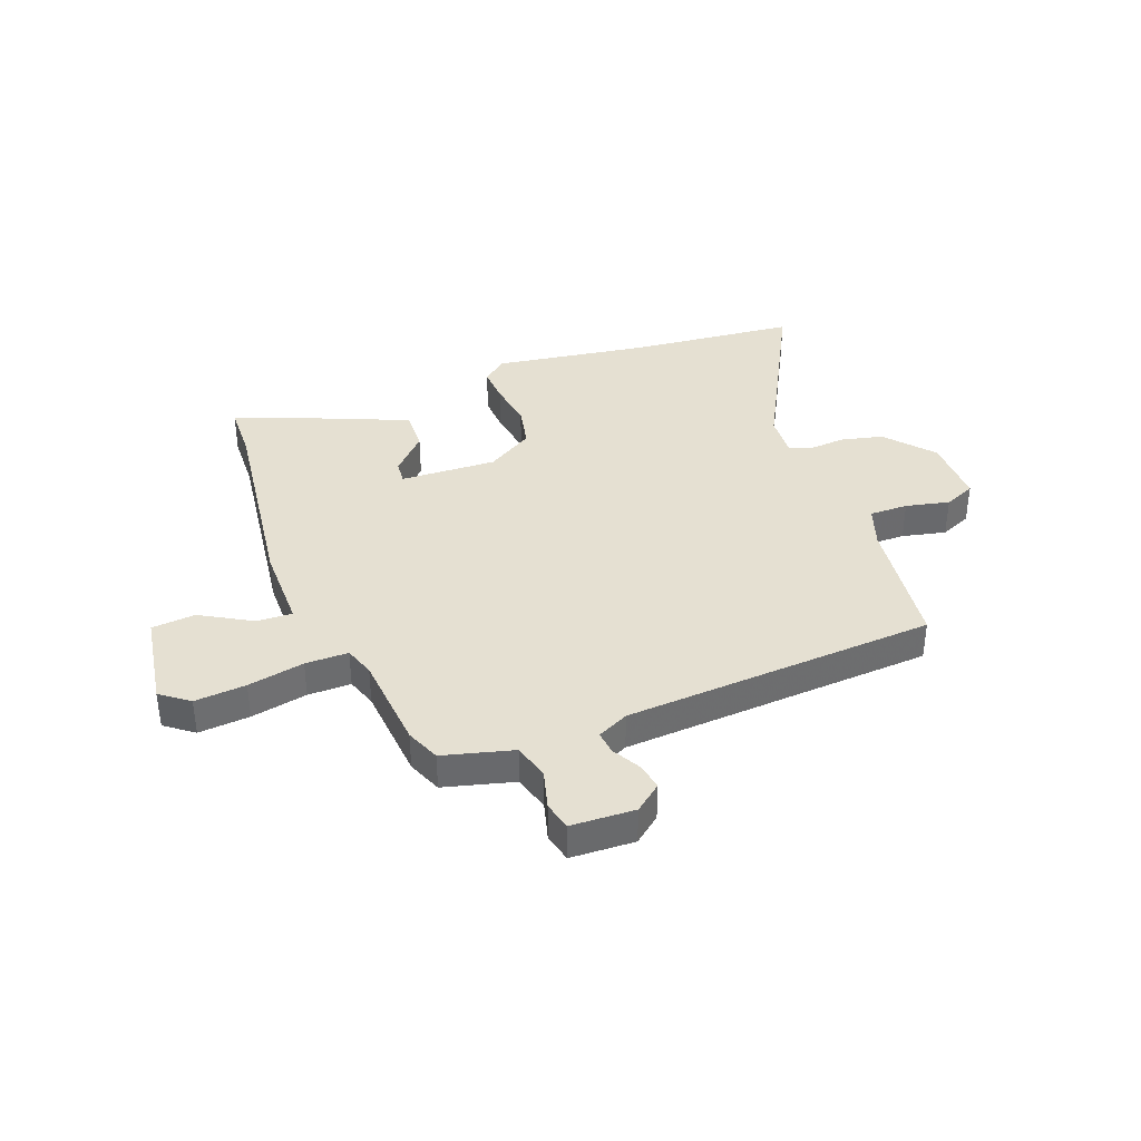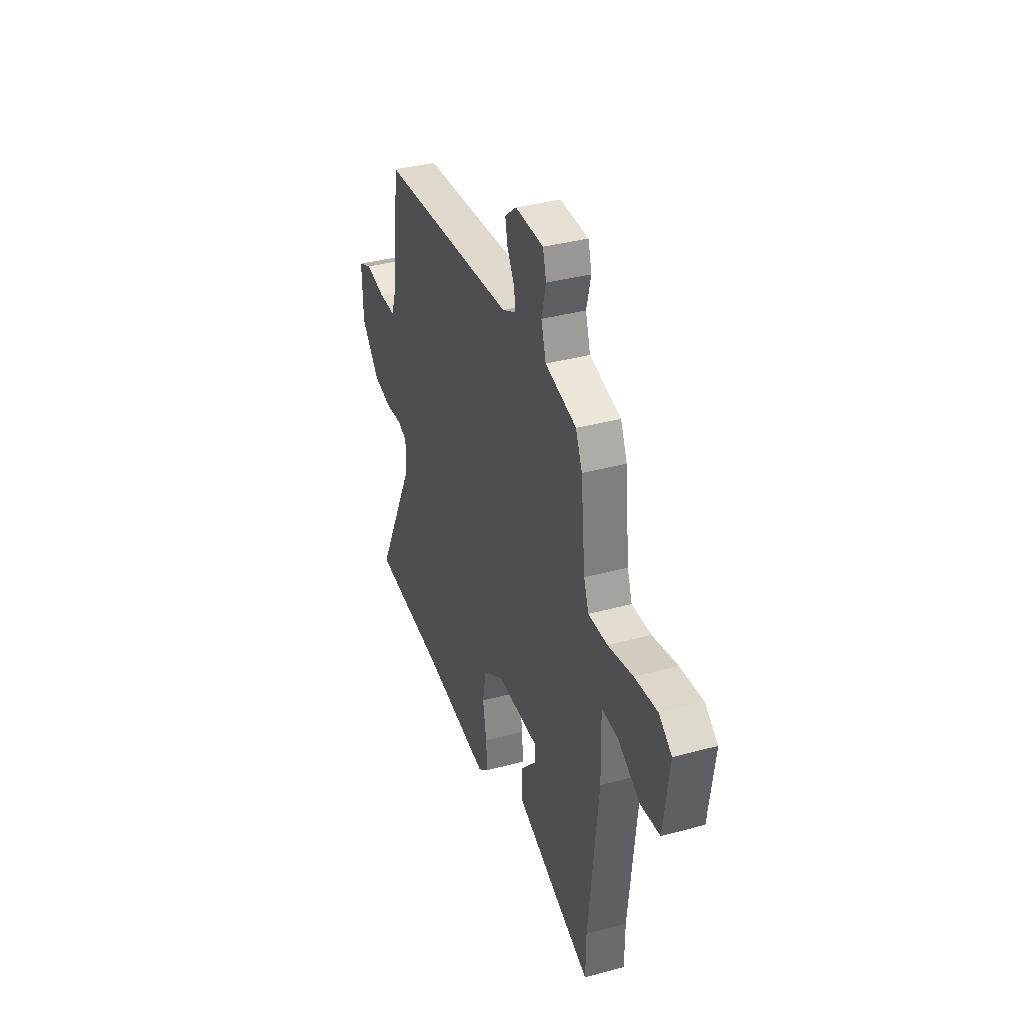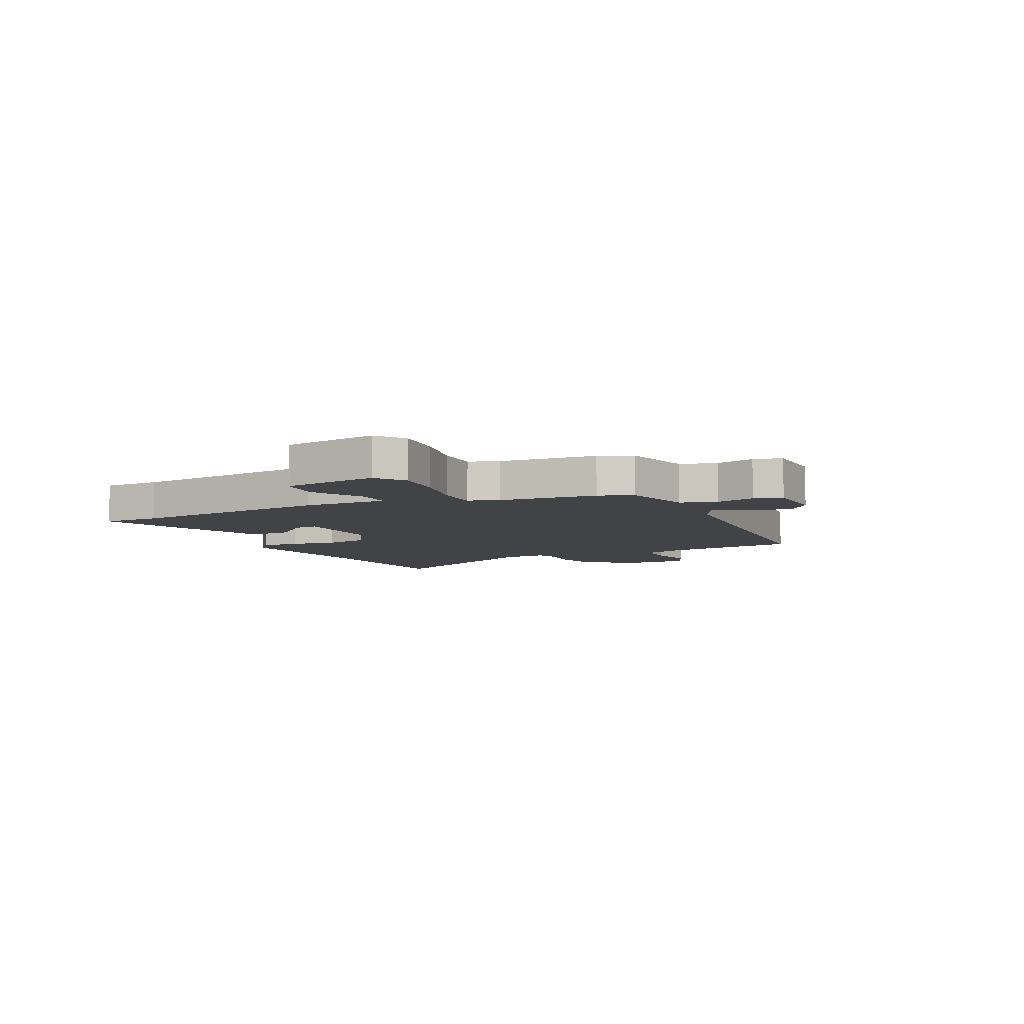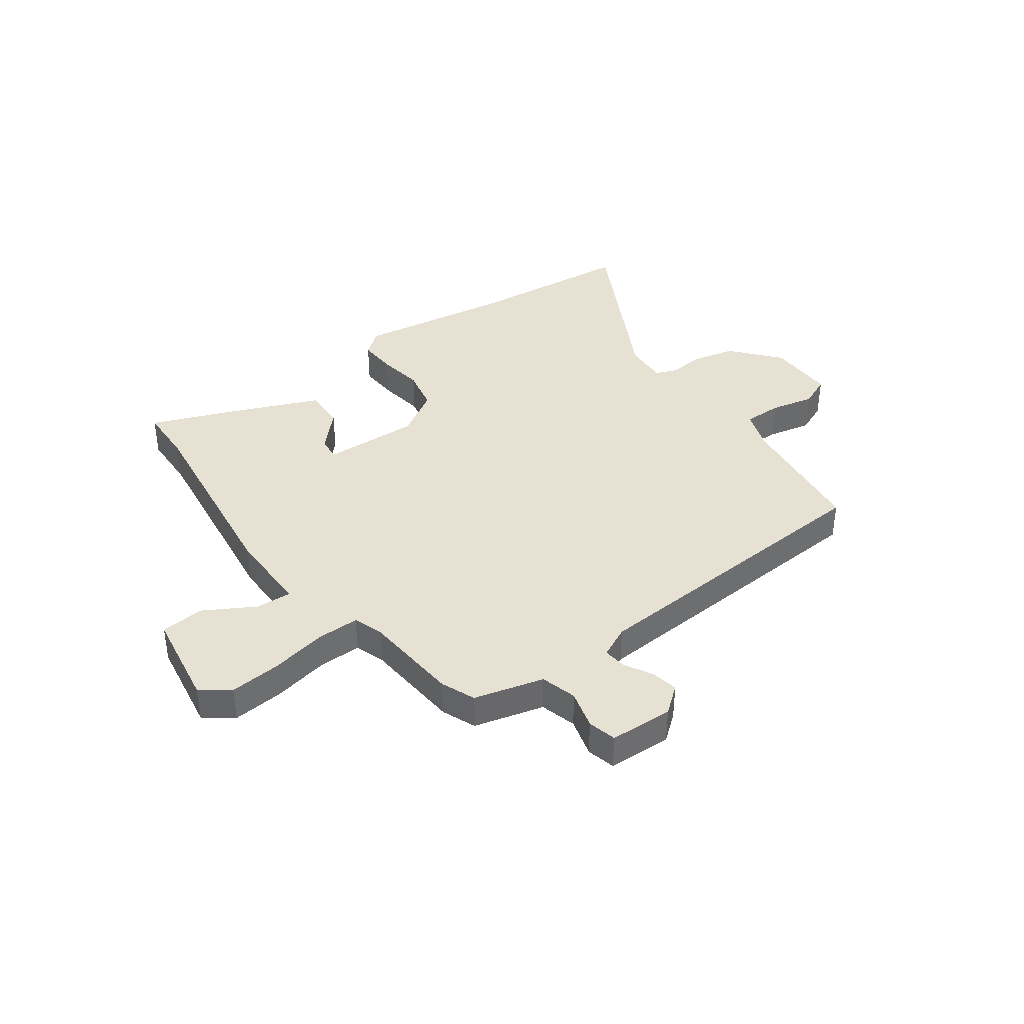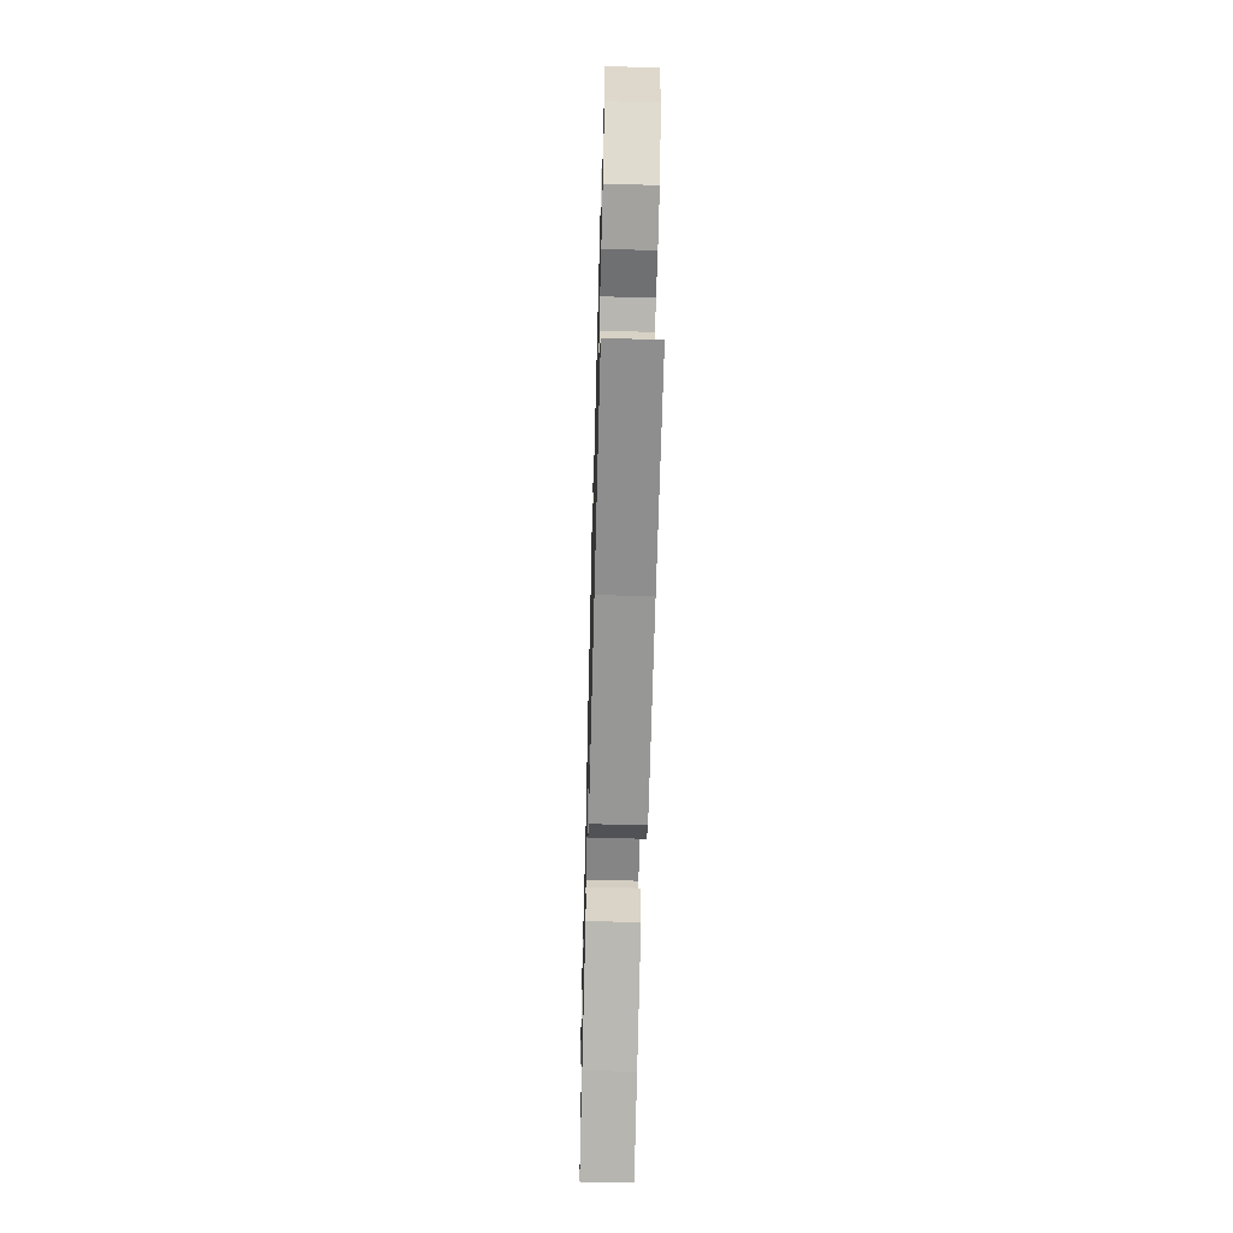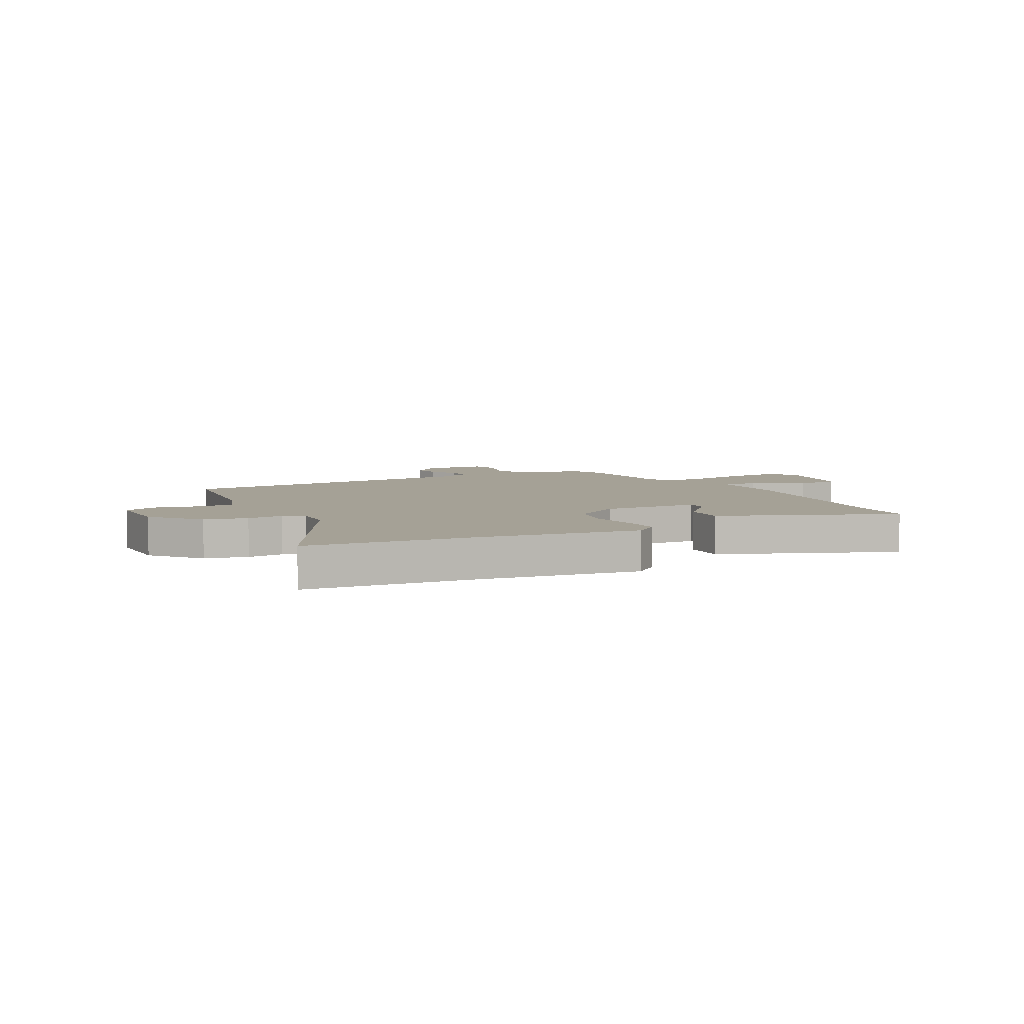
<metadata>
{"format":"obj","ext":"obj","renderer":"f3d","projection":"perspective","resolution":1024,"background":"white","views":[{"elev":37.7,"azim":-19.4,"up":"+Y"},{"elev":36.9,"azim":-109.3,"up":"+Z"},{"elev":-6.9,"azim":-63.5,"up":"+Y"},{"elev":38.9,"azim":-34.7,"up":"+Y"},{"elev":-60.9,"azim":88.5,"up":"+Z"},{"elev":6.1,"azim":153.4,"up":"+Y"}]}
</metadata>
<code>
v -0.5 0.07 -0.533
v -0.501 0.07 -0.426
v -0.541 0.07 -0.051
v -0.537 0.07 0.104
v -0.603 0.07 0.102
v -0.697 0.07 0.051
v -0.777 0.07 0.06
v -0.801 0.07 0.236
v -0.748 0.07 0.274
v -0.654 0.07 0.264
v -0.551 0.07 0.241
v -0.472 0.07 0.239
v -0.452 0.07 0.294
v -0.433 0.07 0.473
v -0.406 0.07 0.535
v -0.277 0.07 0.566
v -0.257 0.07 0.632
v -0.275 0.07 0.704
v -0.261 0.07 0.756
v -0.144 0.07 0.758
v -0.096 0.07 0.718
v -0.106 0.07 0.669
v -0.136 0.07 0.618
v -0.142 0.07 0.575
v -0.085 0.07 0.546
v 0.488 0.07 0.497
v 0.514 0.07 0.248
v 0.539 0.07 0.171
v 0.61 0.07 0.17
v 0.691 0.07 0.186
v 0.748 0.07 0.16
v 0.744 0.07 0.034
v 0.668 0.07 -0.052
v 0.589 0.07 -0.068
v 0.523 0.07 -0.061
v 0.483 0.07 -0.076
v 0.486 0.07 -0.156
v 0.652 0.07 -0.489
v 0.344 0.07 -0.511
v 0.056 0.07 -0.547
v 0.012 0.07 -0.51
v 0.017 0.07 -0.44
v 0.032 0.07 -0.355
v 0.017 0.07 -0.275
v -0.068 0.07 -0.22
v -0.246 0.07 -0.223
v -0.243 0.07 -0.266
v -0.181 0.07 -0.334
v -0.18 0.07 -0.411
v -0.361 0.07 -0.482
v -0.5 0 -0.533
v -0.501 0 -0.426
v -0.541 0 -0.051
v -0.537 0 0.104
v -0.603 0 0.102
v -0.697 0 0.051
v -0.777 0 0.06
v -0.801 0 0.236
v -0.748 0 0.274
v -0.654 0 0.264
v -0.551 0 0.241
v -0.472 0 0.239
v -0.452 0 0.294
v -0.433 0 0.473
v -0.406 0 0.535
v -0.277 0 0.566
v -0.257 0 0.632
v -0.275 0 0.704
v -0.261 0 0.756
v -0.144 0 0.758
v -0.096 0 0.718
v -0.106 0 0.669
v -0.136 0 0.618
v -0.142 0 0.575
v -0.085 0 0.546
v 0.488 0 0.497
v 0.514 0 0.248
v 0.539 0 0.171
v 0.61 0 0.17
v 0.691 0 0.186
v 0.748 0 0.16
v 0.744 0 0.034
v 0.668 0 -0.052
v 0.589 0 -0.068
v 0.523 0 -0.061
v 0.483 0 -0.076
v 0.486 0 -0.156
v 0.652 0 -0.489
v 0.344 0 -0.511
v 0.056 0 -0.547
v 0.012 0 -0.51
v 0.017 0 -0.44
v 0.032 0 -0.355
v 0.017 0 -0.275
v -0.068 0 -0.22
v -0.246 0 -0.223
v -0.243 0 -0.266
v -0.181 0 -0.334
v -0.18 0 -0.411
v -0.361 0 -0.482
f 47 48 49 50
f 46 47 50 1
f 40 41 42 43
f 39 40 43
f 37 38 39 43
f 36 37 43 44
f 32 33 34 35
f 32 35 36
f 29 30 31 32
f 28 29 32 36
f 27 28 36 44
f 25 26 27 44
f 20 21 22 23
f 20 23 24
f 17 18 19 20
f 16 17 20 24
f 13 14 15 16
f 12 13 16 24
f 8 9 10 11
f 8 11 12
f 5 6 7 8
f 4 5 8 12
f 2 3 4 12
f 46 1 2 12
f 45 46 12 24
f 24 25 44 45
f 100 99 98 97
f 51 100 97 96
f 93 92 91 90
f 93 90 89
f 93 89 88 87
f 94 93 87 86
f 85 84 83 82
f 86 85 82
f 82 81 80 79
f 86 82 79 78
f 94 86 78 77
f 94 77 76 75
f 73 72 71 70
f 74 73 70
f 70 69 68 67
f 74 70 67 66
f 66 65 64 63
f 74 66 63 62
f 61 60 59 58
f 62 61 58
f 58 57 56 55
f 62 58 55 54
f 62 54 53 52
f 62 52 51 96
f 74 62 96 95
f 95 94 75 74
f 1 51 52 2
f 2 52 53 3
f 3 53 54 4
f 4 54 55 5
f 5 55 56 6
f 6 56 57 7
f 7 57 58 8
f 8 58 59 9
f 9 59 60 10
f 10 60 61 11
f 11 61 62 12
f 12 62 63 13
f 13 63 64 14
f 14 64 65 15
f 15 65 66 16
f 16 66 67 17
f 17 67 68 18
f 18 68 69 19
f 19 69 70 20
f 20 70 71 21
f 21 71 72 22
f 22 72 73 23
f 23 73 74 24
f 24 74 75 25
f 25 75 76 26
f 26 76 77 27
f 27 77 78 28
f 28 78 79 29
f 29 79 80 30
f 30 80 81 31
f 31 81 82 32
f 32 82 83 33
f 33 83 84 34
f 34 84 85 35
f 35 85 86 36
f 36 86 87 37
f 37 87 88 38
f 38 88 89 39
f 39 89 90 40
f 40 90 91 41
f 41 91 92 42
f 42 92 93 43
f 43 93 94 44
f 44 94 95 45
f 45 95 96 46
f 46 96 97 47
f 47 97 98 48
f 48 98 99 49
f 49 99 100 50
f 50 100 51 1

</code>
